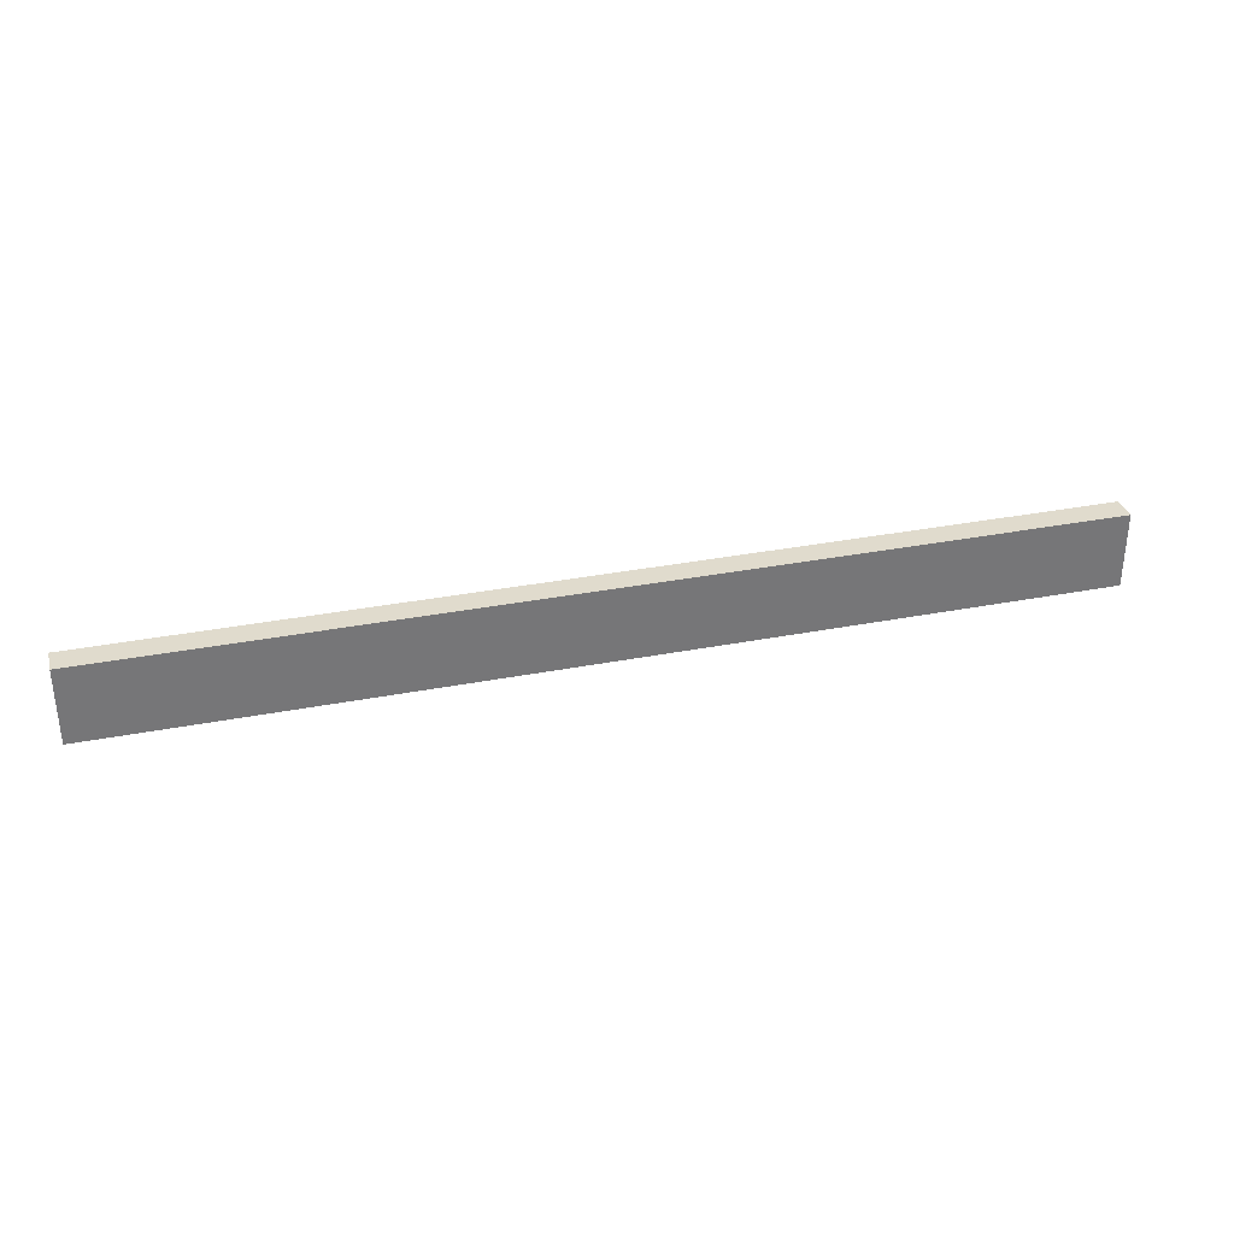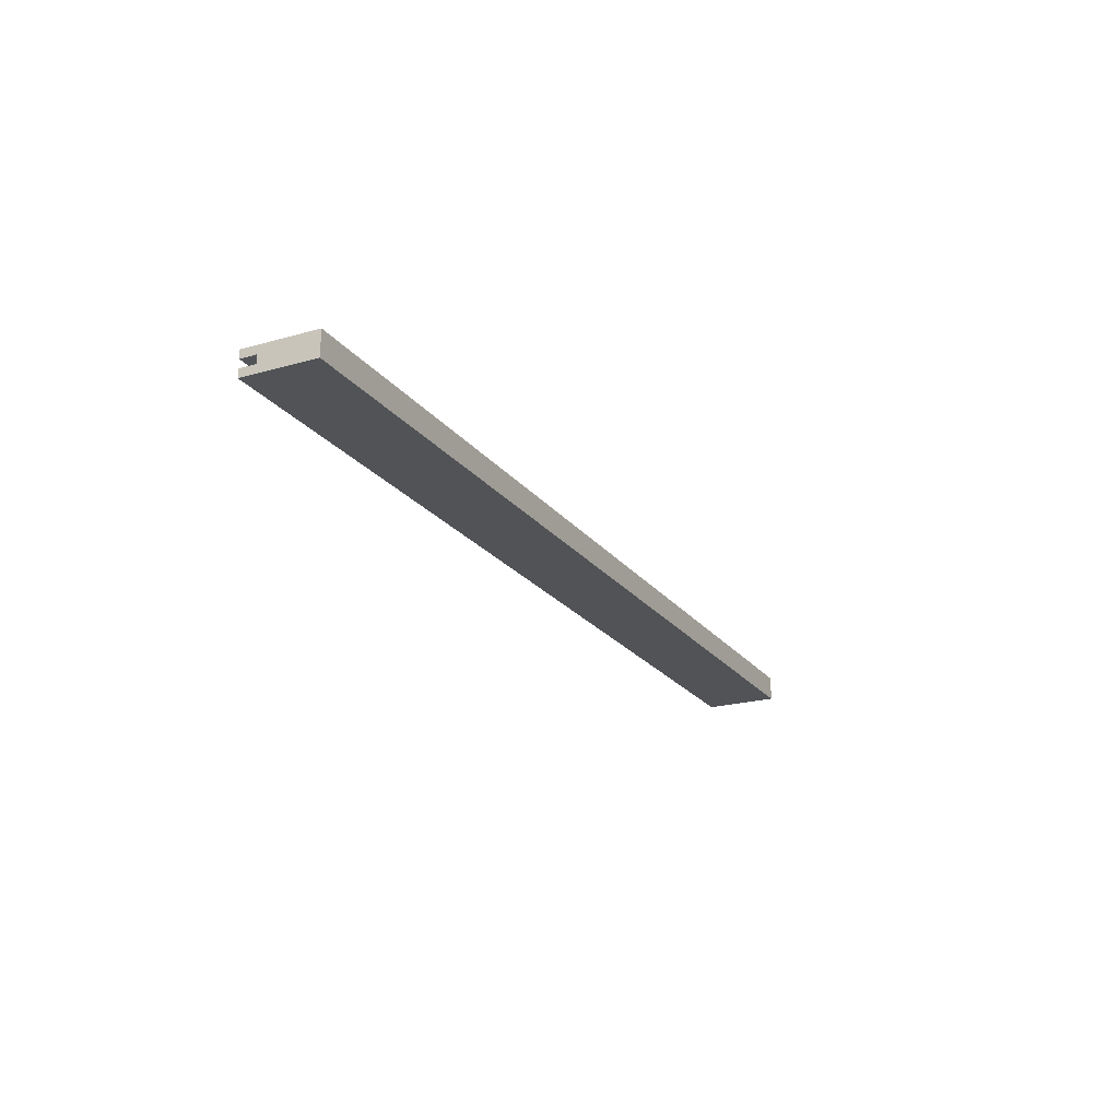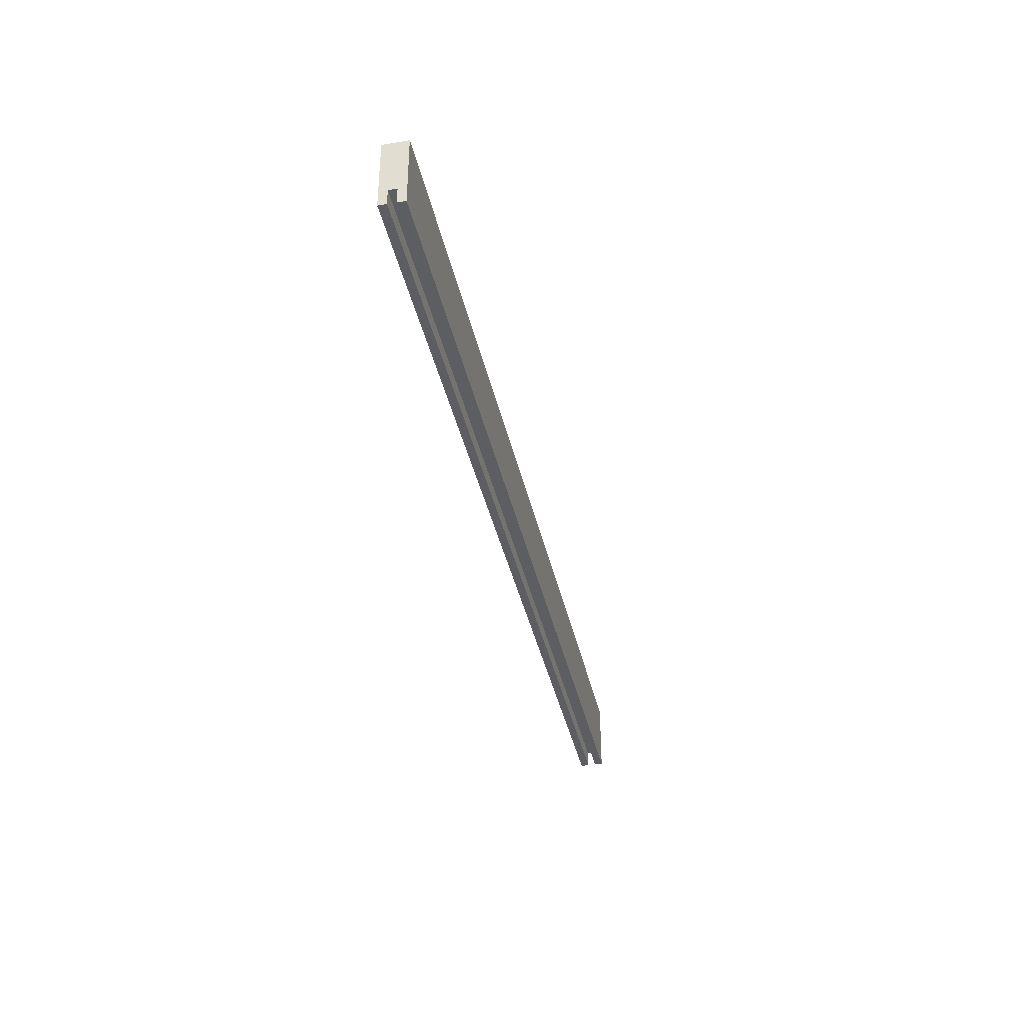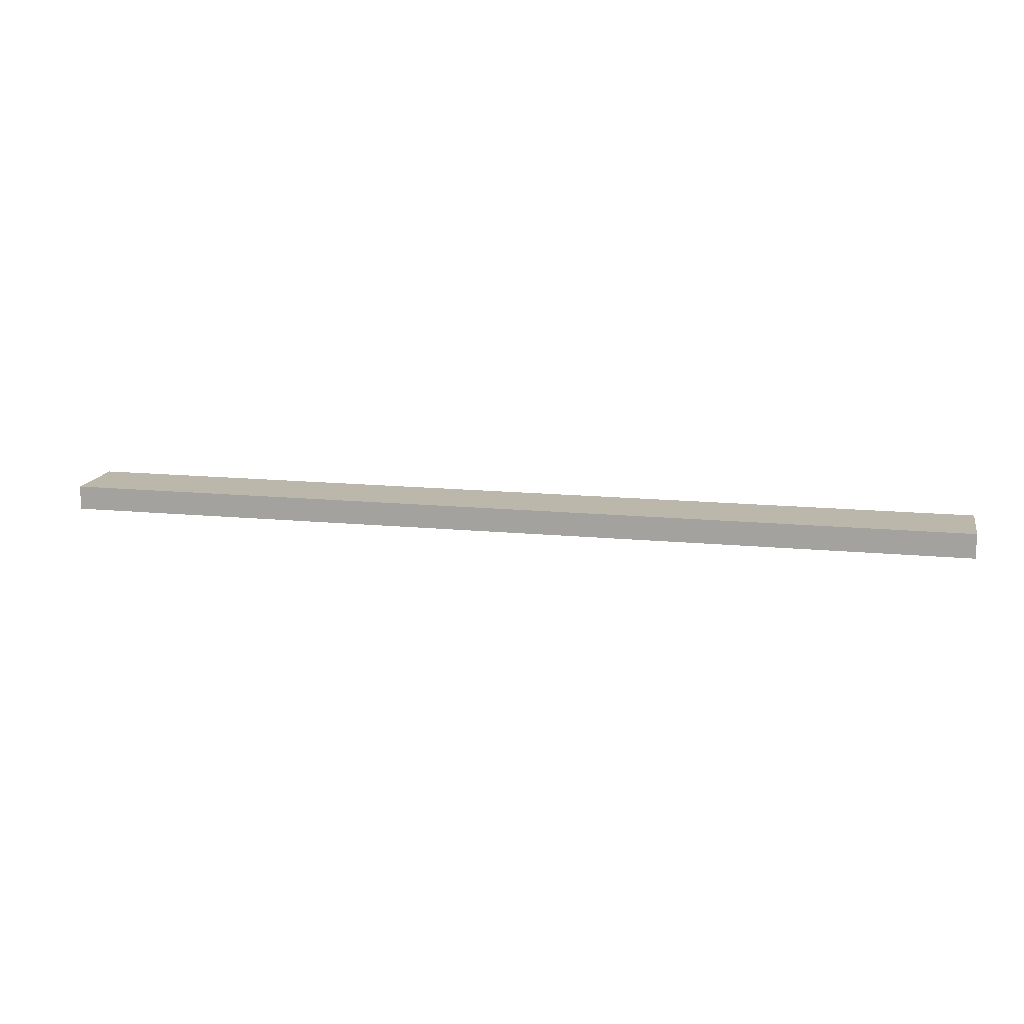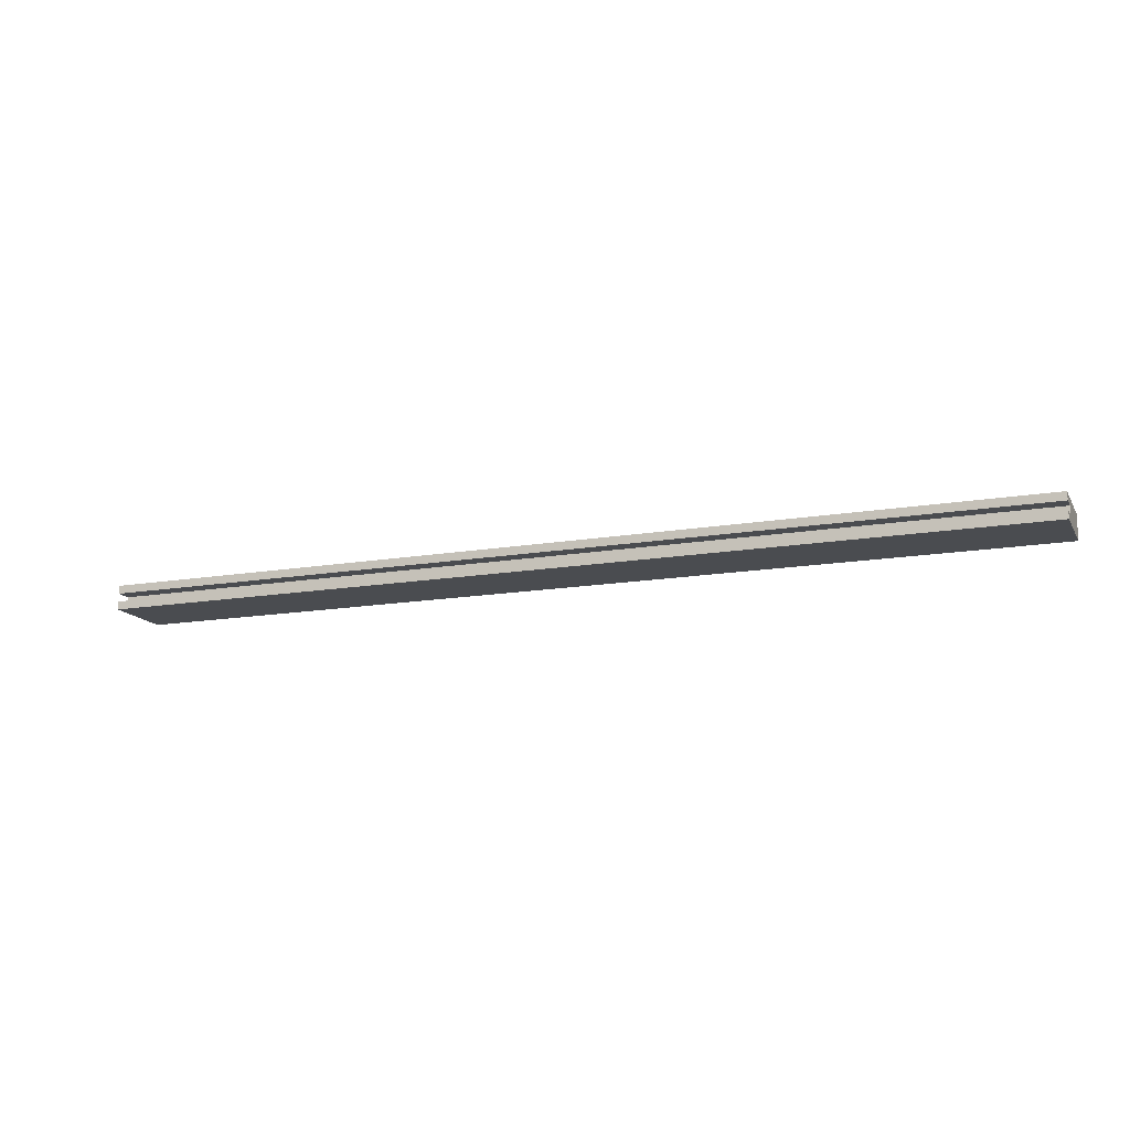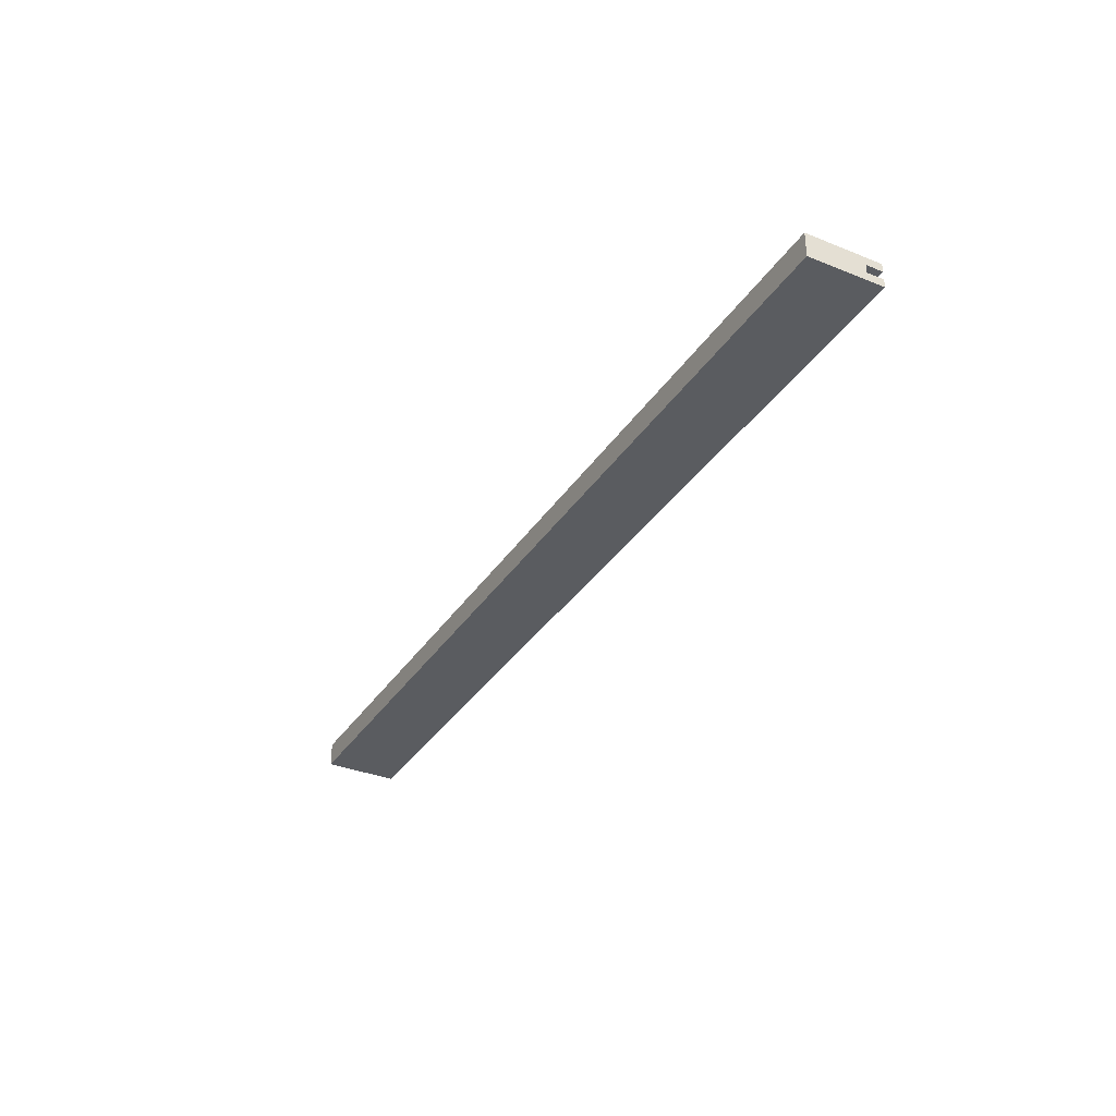
<metadata>
{"format":"obj","ext":"obj","renderer":"f3d","projection":"perspective","resolution":1024,"background":"white","views":[{"elev":33.3,"azim":165.1,"up":"+Z"},{"elev":-21.7,"azim":-63.3,"up":"+Y"},{"elev":-37.6,"azim":102.0,"up":"+Z"},{"elev":14.3,"azim":12.2,"up":"+Y"},{"elev":-14.8,"azim":-159.5,"up":"+Y"},{"elev":-34.3,"azim":61.5,"up":"+Y"}]}
</metadata>
<code>
o F._Stiles10/F._Stiles12/mesh29/mesh29-geometry#mesh29-geometry
v 0.3484 -0.4303 0.1011
v 0.3484 -0.4193 0.1011
v 0.3484 -0.4303 0.06799
v 0.7678 -0.4303 0.1011
v 0.3484 -0.4266 0.07535
v 0.7678 -0.4303 0.06799
v 0.7678 -0.4193 0.1011
v 0.3484 -0.4266 0.06799
v 0.3484 -0.4229 0.07535
v 0.7678 -0.4266 0.06799
v 0.7678 -0.4266 0.07535
v 0.7678 -0.4193 0.06799
v 0.3484 -0.4193 0.06799
v 0.7678 -0.4229 0.07535
v 0.3484 -0.4229 0.06799
v 0.7678 -0.4229 0.06799
f 1 2 3
f 1 4 2
f 5 3 2
f 3 6 1
f 4 1 6
f 7 2 4
f 8 3 5
f 5 2 9
f 6 3 10
f 6 11 4
f 7 12 2
f 7 4 12
f 8 10 3
f 8 5 10
f 13 9 2
f 5 9 11
f 10 11 6
f 14 4 11
f 13 2 12
f 14 12 4
f 11 10 5
f 15 9 13
f 14 11 9
f 12 16 13
f 16 12 14
f 15 16 9
f 15 13 16
f 14 9 16
f 3 2 1
f 2 4 1
f 2 3 5
f 1 6 3
f 6 1 4
f 4 2 7
f 5 3 8
f 9 2 5
f 10 3 6
f 4 11 6
f 2 12 7
f 12 4 7
f 3 10 8
f 10 5 8
f 2 9 13
f 11 9 5
f 6 11 10
f 11 4 14
f 12 2 13
f 4 12 14
f 5 10 11
f 13 9 15
f 9 11 14
f 13 16 12
f 14 12 16
f 9 16 15
f 16 13 15
f 16 9 14

</code>
